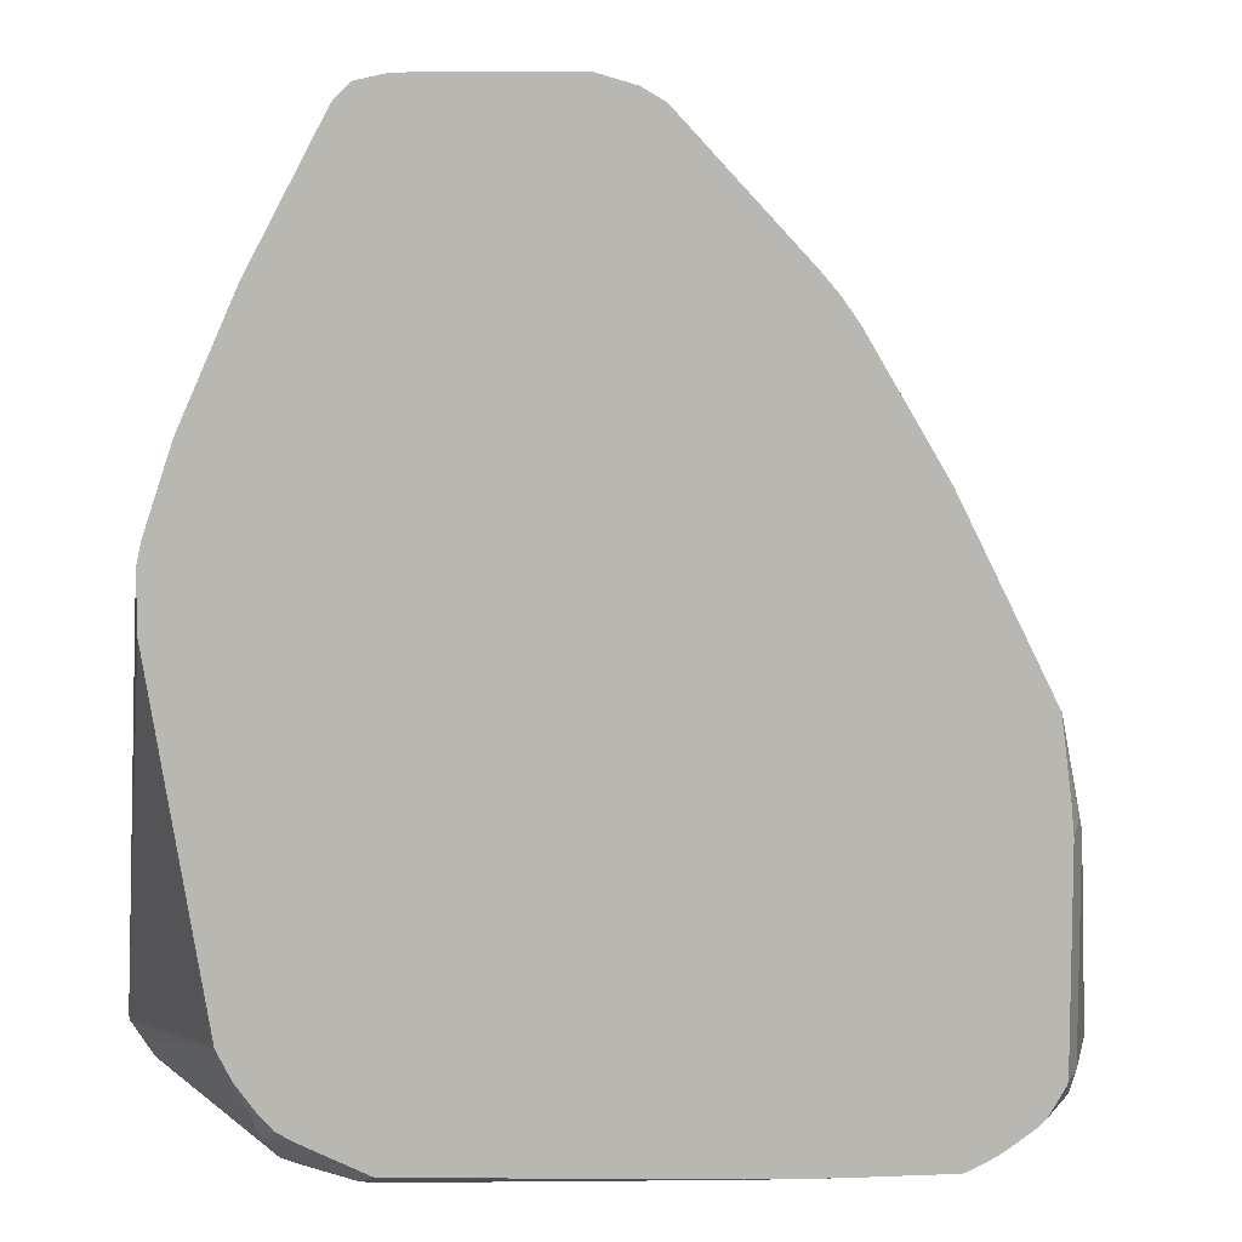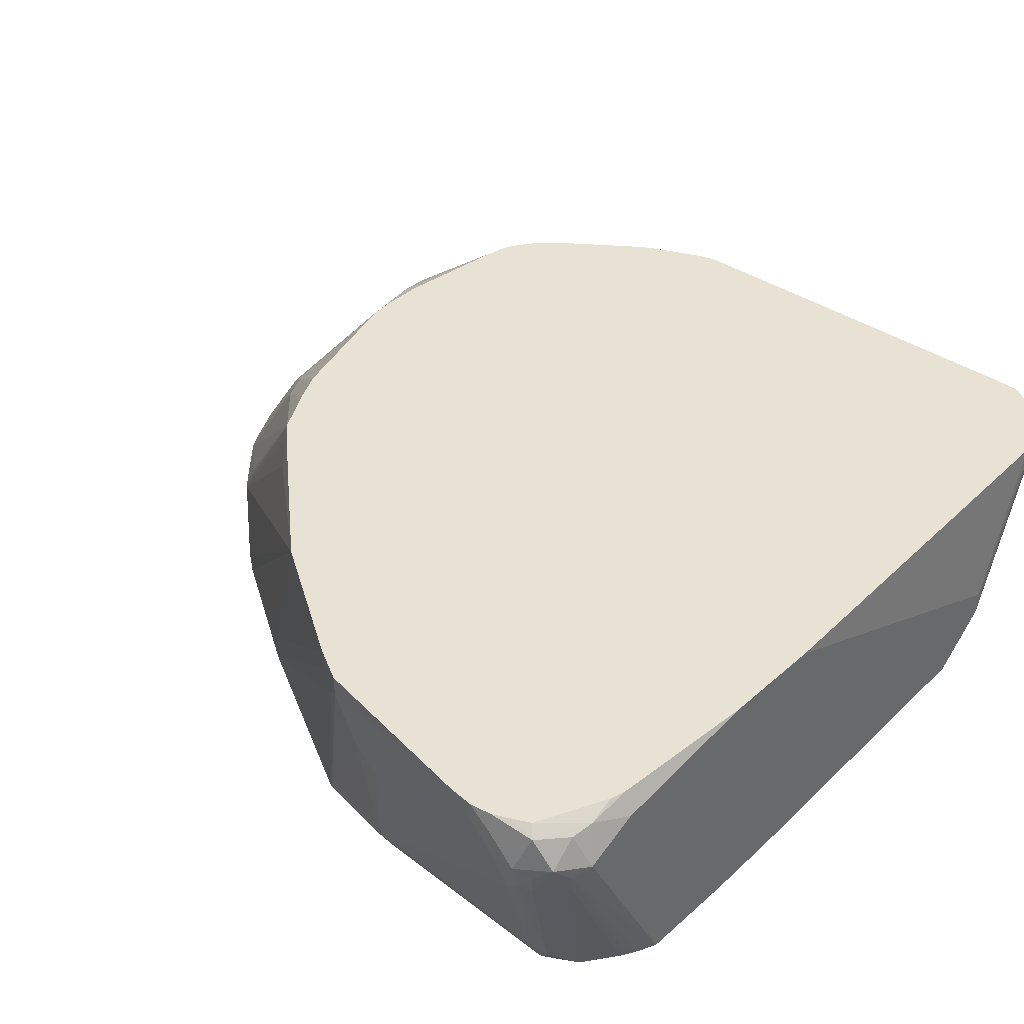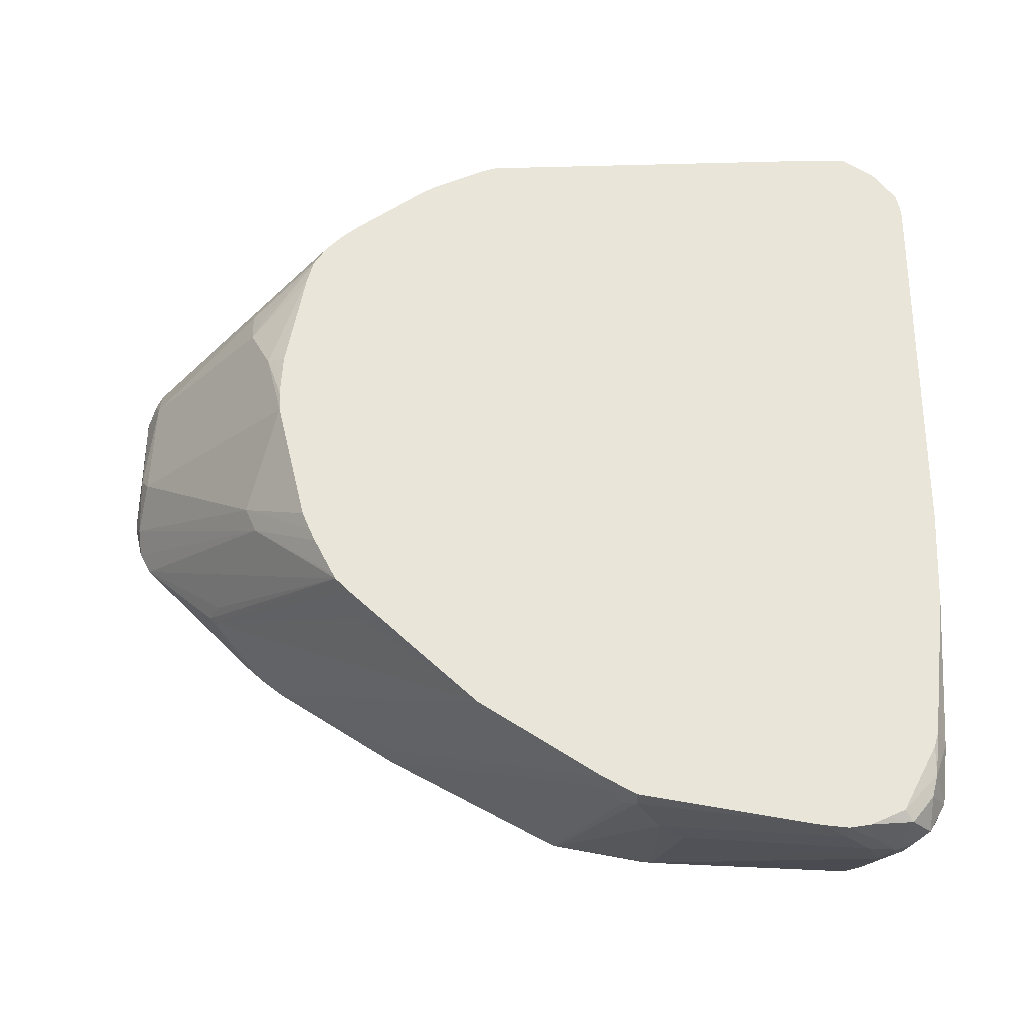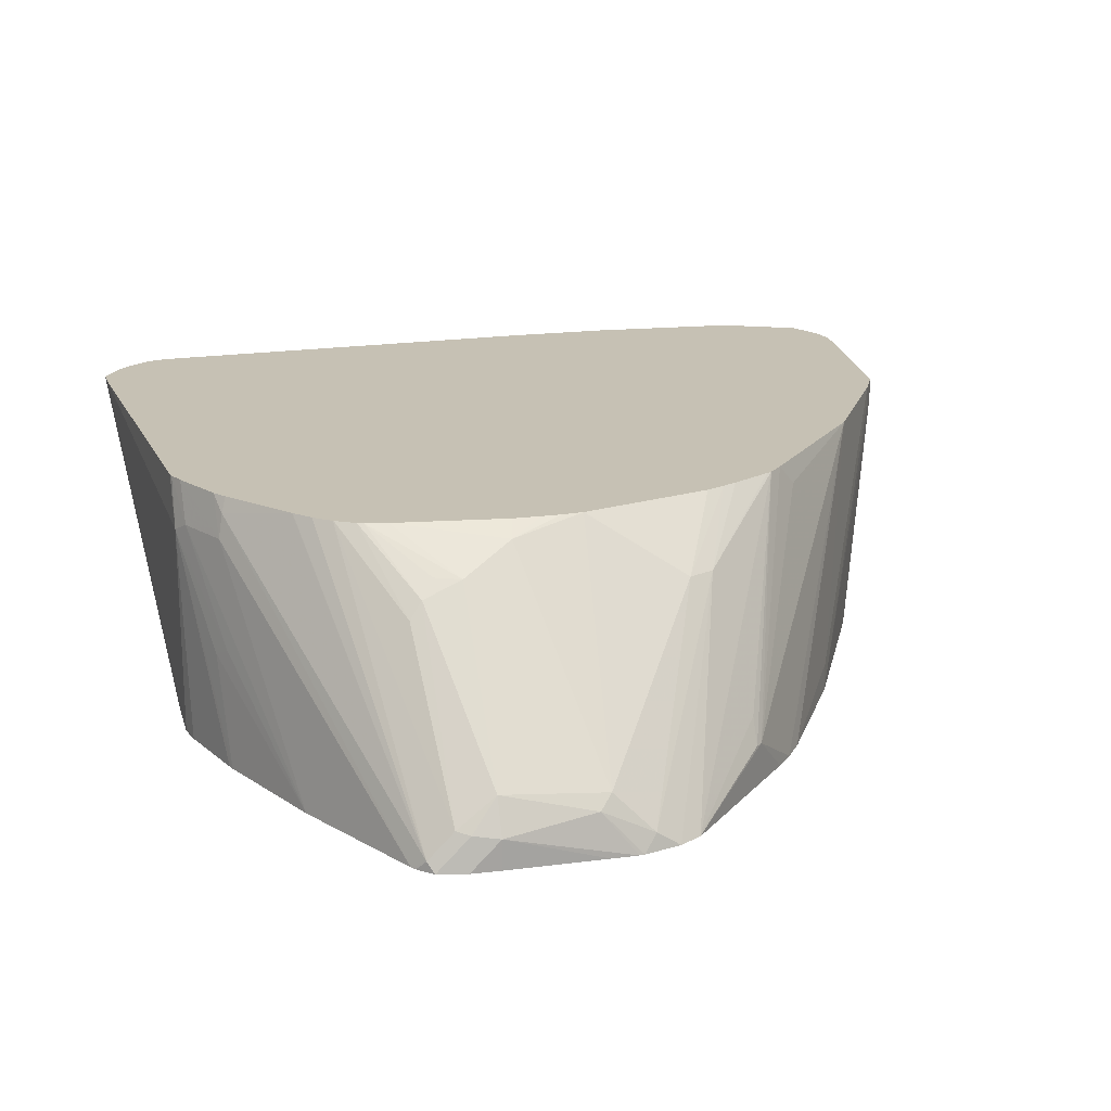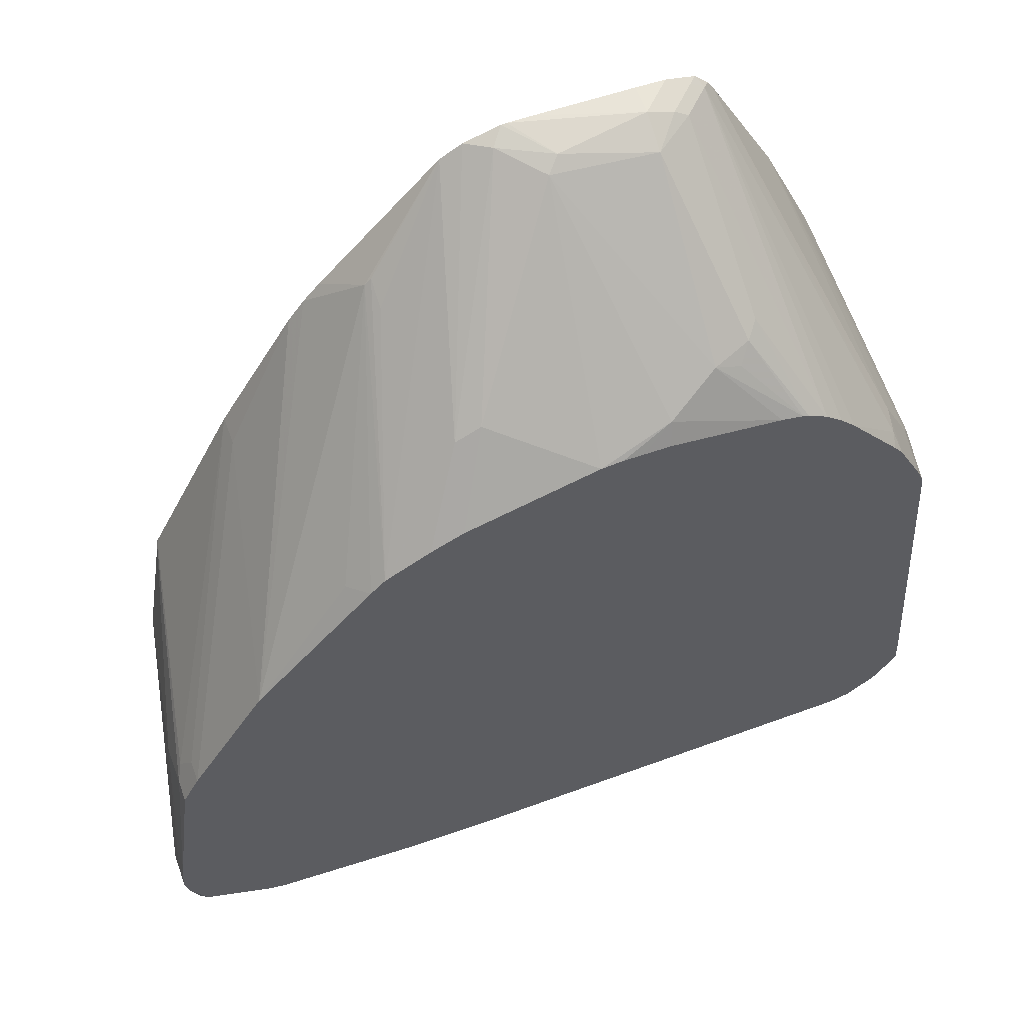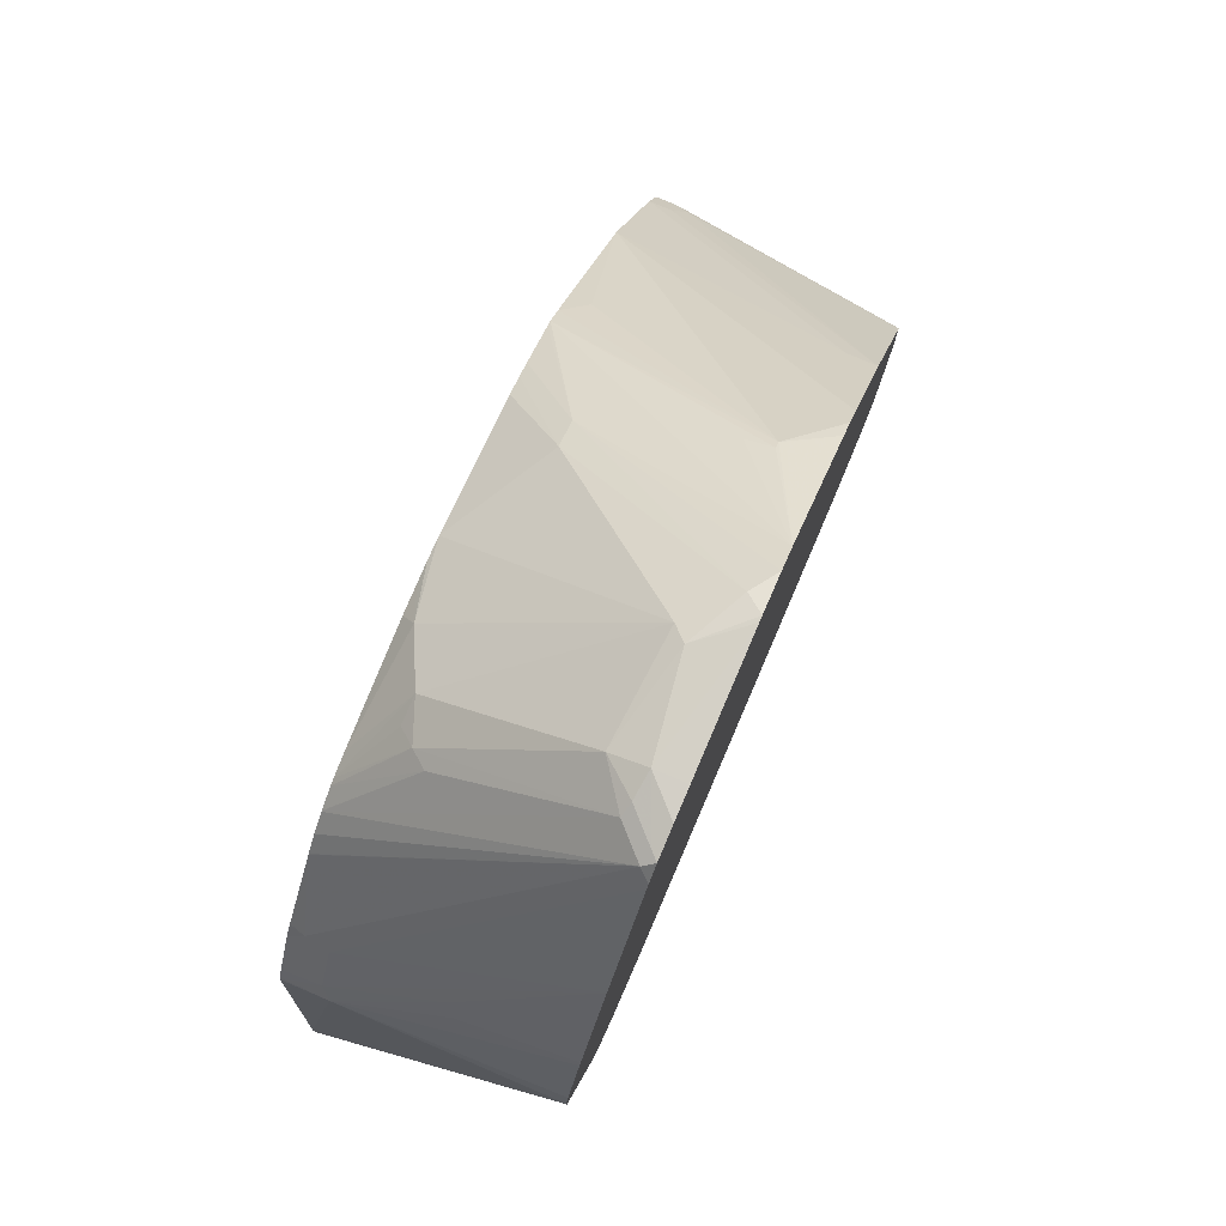
<metadata>
{"format":"obj","ext":"obj","renderer":"f3d","projection":"perspective","resolution":1024,"background":"white","views":[{"elev":8.3,"azim":173.9,"up":"+Y"},{"elev":40.9,"azim":-46.9,"up":"+Z"},{"elev":57.8,"azim":-87.3,"up":"+Z"},{"elev":18.5,"azim":165.4,"up":"+Z"},{"elev":59.2,"azim":-19.9,"up":"+Y"},{"elev":79.7,"azim":113.2,"up":"+Y"}]}
</metadata>
<code>
v 0.3074 -0.3584 0.2394
v 0.3066 -0.3401 0.2394
v 0.3066 -0.362 0.2394
v 0.2425 -0.3233 0.04044
v 0.2829 -0.06065 0.03755
v 0.2829 -0.01736 0.03755
v 0.2829 -0.02027 0.2021
v 0.2829 -0.04046 0.2394
v 0.2981 -0.3663 0.2223
v 0.2411 -0.3248 0.03755
v 0.2907 -0.387 0.2394
v 0.279 -1.382e-05 0.03755
v 0.2589 0.06063 0.03755
v 0.2571 0.06514 0.03755
v 0.2627 0.04037 0.1213
v 0.256 0.05383 0.128
v 0.2761 -0.006744 0.2088
v 0.282 -0.03686 0.2394
v 0.293 -0.3688 0.2122
v 0.2348 -0.3373 0.03755
v 0.2886 -0.3897 0.2394
v 0.2122 -0.389 0.05053
v 0.2162 0.1576 0.03755
v 0.256 0.03364 0.2088
v 0.2769 -0.02423 0.2394
v 0.23 -0.3469 0.03755
v 0.2658 -0.4078 0.2394
v 0.2021 -0.4117 0.08086
v 0.2122 -0.3991 0.07074
v 0.1819 -0.4117 0.06065
v 0.1516 -0.4194 0.05053
v 0.1702 -0.3985 0.03755
v 0.1935 -0.3868 0.03755
v 0.2049 -0.3797 0.03755
v 0.2158 -0.367 0.03755
v 0.1606 0.2627 0.03755
v 0.2526 0.03031 0.2274
v 0.2566 0.01615 0.2394
v 0.2532 -0.4114 0.2394
v 0.1819 -0.4244 0.1011
v 0.192 -0.4194 0.09095
v 0.1415 -0.4128 0.03755
v 0.153 -0.4071 0.03755
v 0.1415 -0.4244 0.06065
v -0.09816 -0.423 0.03755
v 0.1579 0.2668 0.03755
v 0.1516 0.2728 0.04547
v 0.2492 0.02691 0.2394
v 0.2076 0.0804 0.2394
v 0.2425 -0.4127 0.2394
v 0.1819 -0.4244 0.1213
v -0.101 -0.4244 0.04044
v -0.1616 -0.4244 0.03755
v 0.1468 0.2779 0.03755
v 0.1415 0.2779 0.04297
v 0.1313 0.2728 0.0657
v 0.1821 0.1061 0.2394
v 0.1953 0.09428 0.2394
v 0.2072 0.08095 0.2394
v -0.08081 -0.4244 0.2394
v -0.2425 -0.4244 0.03755
v 0.1241 0.2829 0.03755
v 0.1011 0.2829 0.06065
v 0.1212 0.2779 0.06318
v 0.1011 0.2695 0.08759
v 0.1313 0.1718 0.197
v 0.1415 0.1768 0.1844
v 0.1815 0.1066 0.2394
v -0.1616 -0.4244 0.2394
v -0.3233 -0.4244 0.2021
v -0.3368 -0.4176 0.1954
v -0.257 -0.4179 0.03755
v 0.1011 0.2835 0.03755
v 0.02451 0.2843 0.03755
v 0.004272 0.2843 0.03755
v 0.03029 0.2779 0.07074
v 0.02017 0.2703 0.08086
v 0.1011 0.1684 0.2088
v 0.1212 0.1616 0.2097
v 0.1616 0.1174 0.2394
v 0.1664 0.1156 0.2394
v -0.2829 -0.4244 0.2223
v -0.2798 -0.4157 0.2394
v -0.3132 -0.4143 0.2324
v -0.3301 -0.4109 0.229
v -0.3503 -0.4109 0.2088
v -0.3334 -0.4143 0.1768
v -0.2728 -0.4143 0.05559
v -0.2694 -0.4109 0.03755
v -6.388e-05 0.284 0.03755
v -0.01012 0.2779 0.05053
v -0.07069 0.1566 0.192
v 0.003156 0.1312 0.2394
v 0.06058 0.1482 0.229
v 0.1446 0.1212 0.2394
v -0.2918 -0.4126 0.2394
v -0.3467 -0.3871 0.2394
v -0.3537 -0.3941 0.2324
v -0.357 -0.3974 0.1954
v -0.3537 -0.3941 0.1768
v -0.3638 -0.384 0.2021
v -0.3098 -0.3907 0.06738
v -0.293 -0.3941 0.03755
v -0.02878 0.2757 0.03755
v -0.09093 0.1465 0.192
v -0.1156 0.09414 0.2394
v -0.101 0.101 0.2394
v 0.02017 0.1329 0.2394
v 0.03502 0.1329 0.2394
v 0.05683 0.1328 0.2394
v -0.3537 -0.3738 0.2394
v -0.3603 -0.3606 0.2394
v -0.3604 -0.3605 0.2394
v -0.3587 -0.384 0.1794
v -0.3166 -0.3772 0.05391
v -0.3638 -0.3638 0.2021
v -0.3587 -0.3738 0.1718
v -0.3638 -0.3638 0.2223
v -0.2974 -0.3897 0.03755
v -0.04612 0.2656 0.03755
v -0.1627 0.06805 0.2394
v -0.1585 0.07055 0.2394
v -0.1269 0.08845 0.2394
v -0.3638 -0.3435 0.2394
v -0.3233 -0.3638 0.06065
v -0.3166 -0.3638 0.04717
v -0.3118 -0.3638 0.03755
v -0.311 -0.367 0.03755
v -0.3132 -0.3738 0.04547
v -0.3031 -0.384 0.04044
v -0.3638 -0.3435 0.2223
v -0.3436 -0.2223 0.1617
v -0.3233 -0.2021 0.06065
v -0.3025 -0.3814 0.03755
v -0.1424 0.1626 0.03755
v -0.1162 0.192 0.07074
v -0.1111 0.197 0.07074
v -0.1111 0.1869 0.09095
v -0.174 0.05598 0.2394
v -0.3625 -0.3233 0.2394
v -0.3166 -0.2021 0.04717
v -0.3118 -0.2021 0.03755
v -0.3436 -0.2021 0.1819
v -0.3183 -0.192 0.05053
v -0.3031 -0.1212 0.04044
v -0.1552 0.1476 0.03755
v -0.2694 -0.05392 0.2394
v -0.1886 0.0471 0.2223
v -0.3621 -0.3201 0.2394
v -0.3097 -0.179 0.03755
v -0.3436 -0.1819 0.2223
v -0.3017 -0.1184 0.03755
v -0.3385 -0.1717 0.2122
v -0.1681 0.1295 0.03755
v -0.229 0.02691 0.06065
v -0.3301 -0.1549 0.2394
v -0.3436 -0.1819 0.2394
v -0.282 -0.0789 0.03755
v -0.3301 -0.1549 0.2223
v -0.229 0.02691 0.03755
f 84 98 85
f 78 80 79
f 84 97 98
f 84 96 97
f 83 96 84
f 82 83 84
f 75 90 76
f 77 91 92
f 78 94 95
f 77 94 78
f 77 93 94
f 77 92 93
f 76 90 91
f 76 91 77
f 85 98 86
f 78 95 80
f 86 99 100
f 93 108 94
f 86 98 101
f 94 110 95
f 94 109 110
f 72 88 89
f 97 111 98
f 94 108 109
f 92 107 93
f 92 106 107
f 86 100 87
f 92 105 106
f 91 104 105
f 90 104 91
f 87 89 88
f 87 103 89
f 87 102 103
f 87 100 102
f 86 101 99
f 91 105 92
f 71 88 72
f 50 60 51
f 71 86 87
f 61 70 71
f 57 67 68
f 56 67 57
f 56 66 67
f 56 65 66
f 56 64 65
f 55 64 56
f 61 71 72
f 55 63 64
f 54 62 55
f 47 59 49
f 47 58 59
f 47 57 58
f 47 56 57
f 98 111 112
f 47 55 56
f 55 62 63
f 71 87 88
f 62 73 63
f 63 74 75
f 70 86 71
f 70 85 86
f 70 84 85
f 70 82 84
f 69 83 82
f 67 81 68
f 66 81 67
f 63 73 74
f 66 80 81
f 66 78 79
f 65 78 66
f 65 77 78
f 65 76 77
f 63 65 64
f 63 76 65
f 63 75 76
f 66 79 80
f 98 112 113
f 149 157 151
f 99 101 114
f 141 144 142
f 140 149 143
f 139 148 147
f 136 148 139
f 136 147 148
f 136 146 147
f 135 146 136
f 142 144 150
f 133 145 144
f 133 144 141
f 132 143 133
f 131 140 143
f 129 134 130
f 128 134 129
f 126 142 127
f 126 141 142
f 133 143 145
f 125 141 126
f 143 149 151
f 144 145 152
f 47 54 55
f 155 159 156
f 155 160 159
f 154 160 155
f 153 156 159
f 153 157 156
f 153 160 158
f 143 151 145
f 153 159 160
f 151 157 153
f 147 154 155
f 147 155 156
f 146 154 147
f 145 153 152
f 145 151 153
f 144 152 150
f 152 153 158
f 125 133 141
f 124 140 131
f 121 136 139
f 105 123 106
f 105 122 123
f 105 121 122
f 105 120 121
f 104 120 105
f 102 115 119
f 102 119 103
f 113 124 118
f 101 131 116
f 101 118 124
f 101 113 118
f 101 117 114
f 101 116 117
f 100 115 102
f 100 114 115
f 99 114 100
f 101 124 131
f 114 117 125
f 114 125 115
f 115 125 126
f 121 137 136
f 121 138 137
f 120 138 121
f 120 137 138
f 120 136 137
f 120 135 136
f 119 130 134
f 117 133 125
f 116 133 117
f 116 132 133
f 116 143 132
f 116 131 143
f 115 130 119
f 115 129 130
f 115 128 129
f 115 127 128
f 115 126 127
f 98 113 101
f 46 54 47
f 22 31 32
f 44 52 45
f 5 20 26
f 5 10 20
f 4 10 5
f 3 11 9
f 3 10 4
f 3 9 10
f 2 7 8
f 2 6 7
f 1 6 2
f 1 5 6
f 1 4 5
f 1 3 4
f 1 11 3
f 1 21 11
f 1 27 21
f 5 26 35
f 5 35 34
f 5 34 33
f 5 33 32
f 5 152 158
f 5 150 152
f 5 142 150
f 5 127 142
f 5 128 127
f 5 134 128
f 5 119 134
f 1 39 27
f 5 103 119
f 5 72 89
f 5 61 72
f 5 53 61
f 5 45 53
f 5 42 45
f 5 43 42
f 5 32 43
f 5 89 103
f 1 50 39
f 1 60 50
f 1 69 60
f 1 110 109
f 1 95 110
f 1 80 95
f 1 81 80
f 1 68 81
f 1 57 68
f 1 58 57
f 1 109 108
f 1 59 58
f 1 48 49
f 1 38 48
f 1 25 38
f 1 18 25
f 1 8 18
f 1 2 8
f 45 52 53
f 1 49 59
f 5 158 160
f 1 108 93
f 1 107 106
f 1 83 69
f 1 96 83
f 1 97 96
f 1 111 97
f 1 112 111
f 1 113 112
f 1 124 113
f 1 93 107
f 1 140 124
f 1 157 149
f 1 147 156
f 1 139 147
f 1 121 139
f 1 122 121
f 1 123 122
f 1 106 123
f 1 149 140
f 5 160 154
f 1 156 157
f 5 146 135
f 31 42 43
f 28 31 30
f 28 41 31
f 27 41 28
f 27 40 41
f 27 39 40
f 24 36 37
f 31 43 32
f 24 38 25
f 23 36 24
f 22 35 26
f 22 34 35
f 22 33 34
f 22 32 33
f 22 30 31
f 22 28 30
f 24 37 38
f 22 29 28
f 31 41 40
f 31 44 45
f 40 52 44
f 5 154 146
f 40 53 52
f 40 61 53
f 40 70 61
f 40 82 70
f 40 69 82
f 31 40 44
f 40 60 69
f 39 51 40
f 39 50 51
f 37 49 48
f 37 47 49
f 37 48 38
f 36 46 47
f 31 45 42
f 40 51 60
f 21 29 22
f 36 47 37
f 21 27 28
f 6 12 7
f 5 12 6
f 5 13 12
f 5 14 13
f 5 23 14
f 5 36 23
f 5 46 36
f 7 12 13
f 5 62 54
f 5 74 73
f 5 75 74
f 5 90 75
f 5 104 90
f 21 28 29
f 5 120 104
f 5 135 120
f 5 73 62
f 7 13 14
f 5 54 46
f 7 15 16
f 19 26 20
f 17 25 18
f 7 14 15
f 17 24 25
f 17 23 24
f 16 23 17
f 14 23 15
f 11 22 19
f 15 23 16
f 7 16 17
f 10 19 20
f 7 17 18
f 9 11 19
f 9 19 10
f 19 22 26
f 11 21 22
f 7 18 8

</code>
